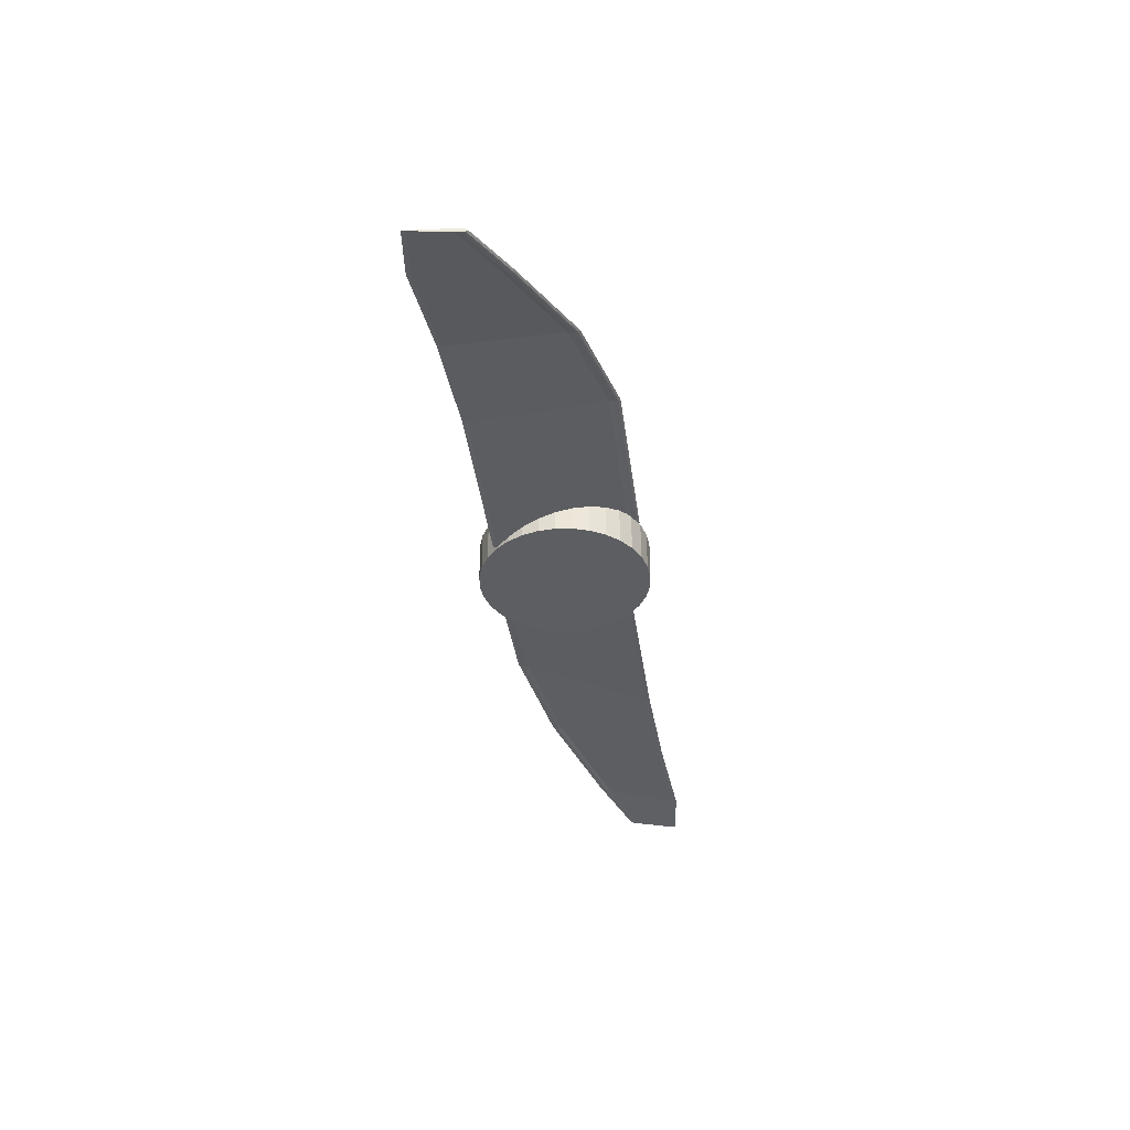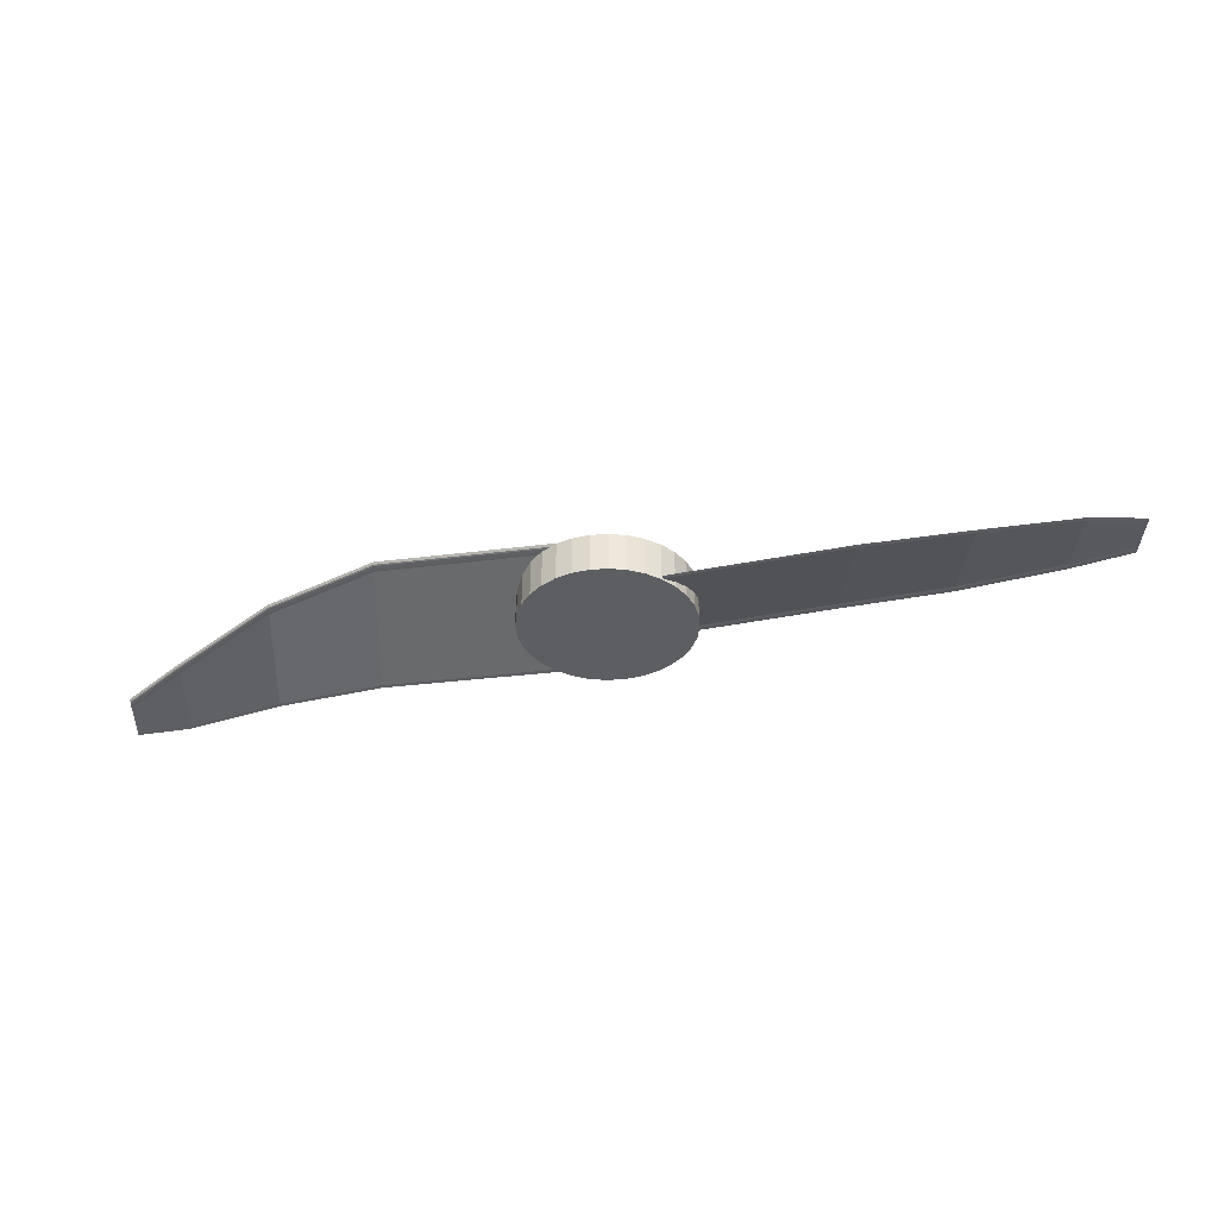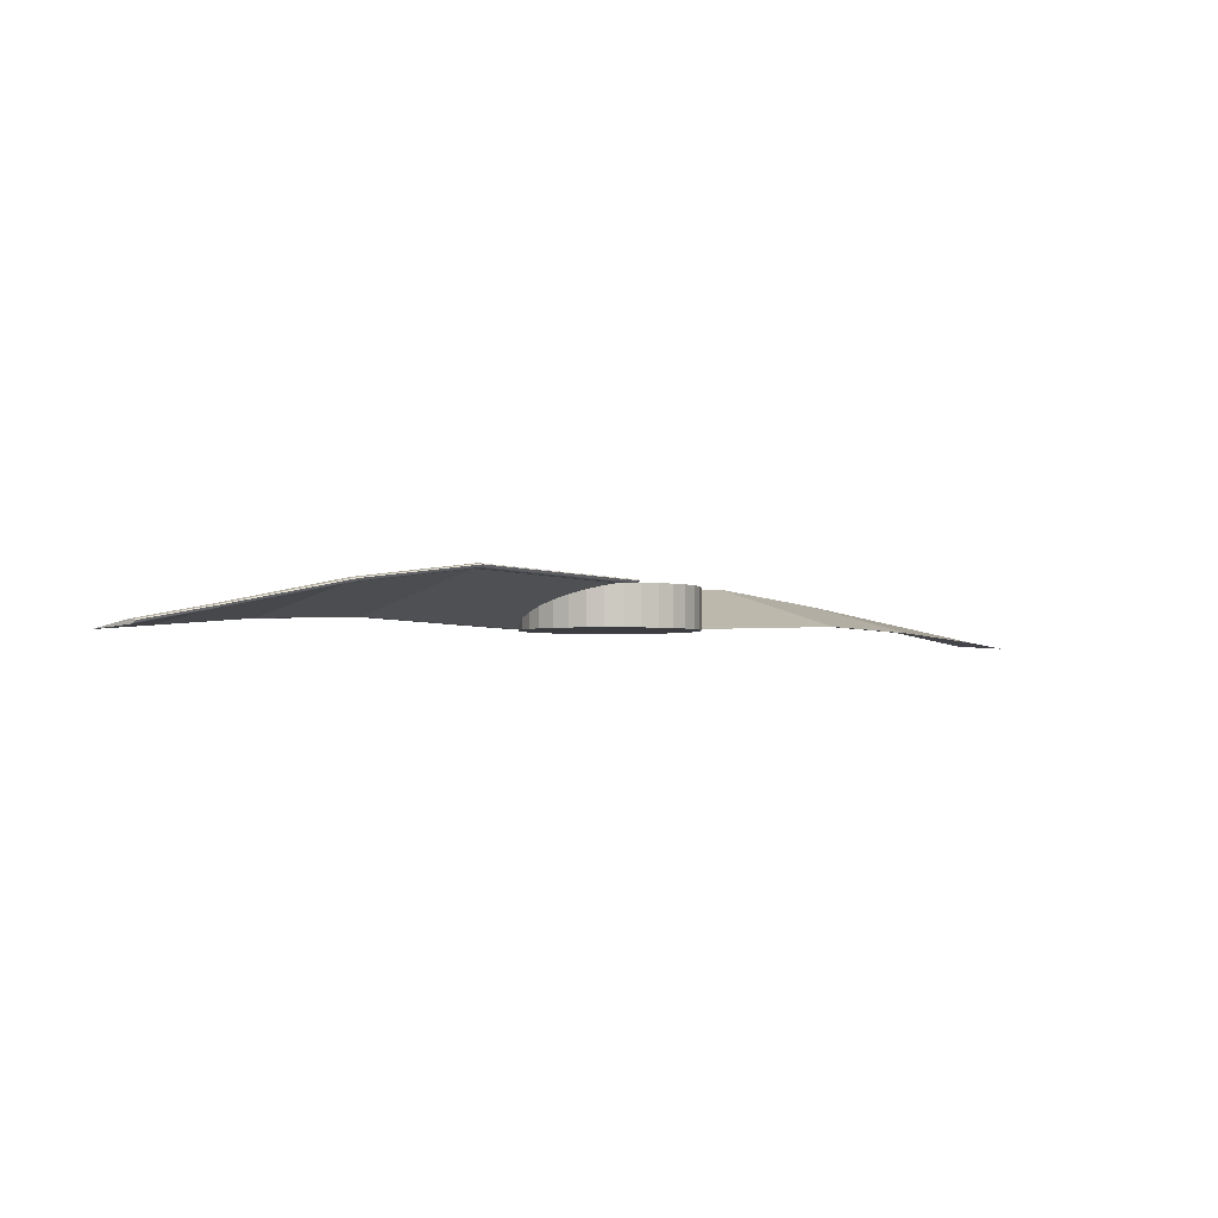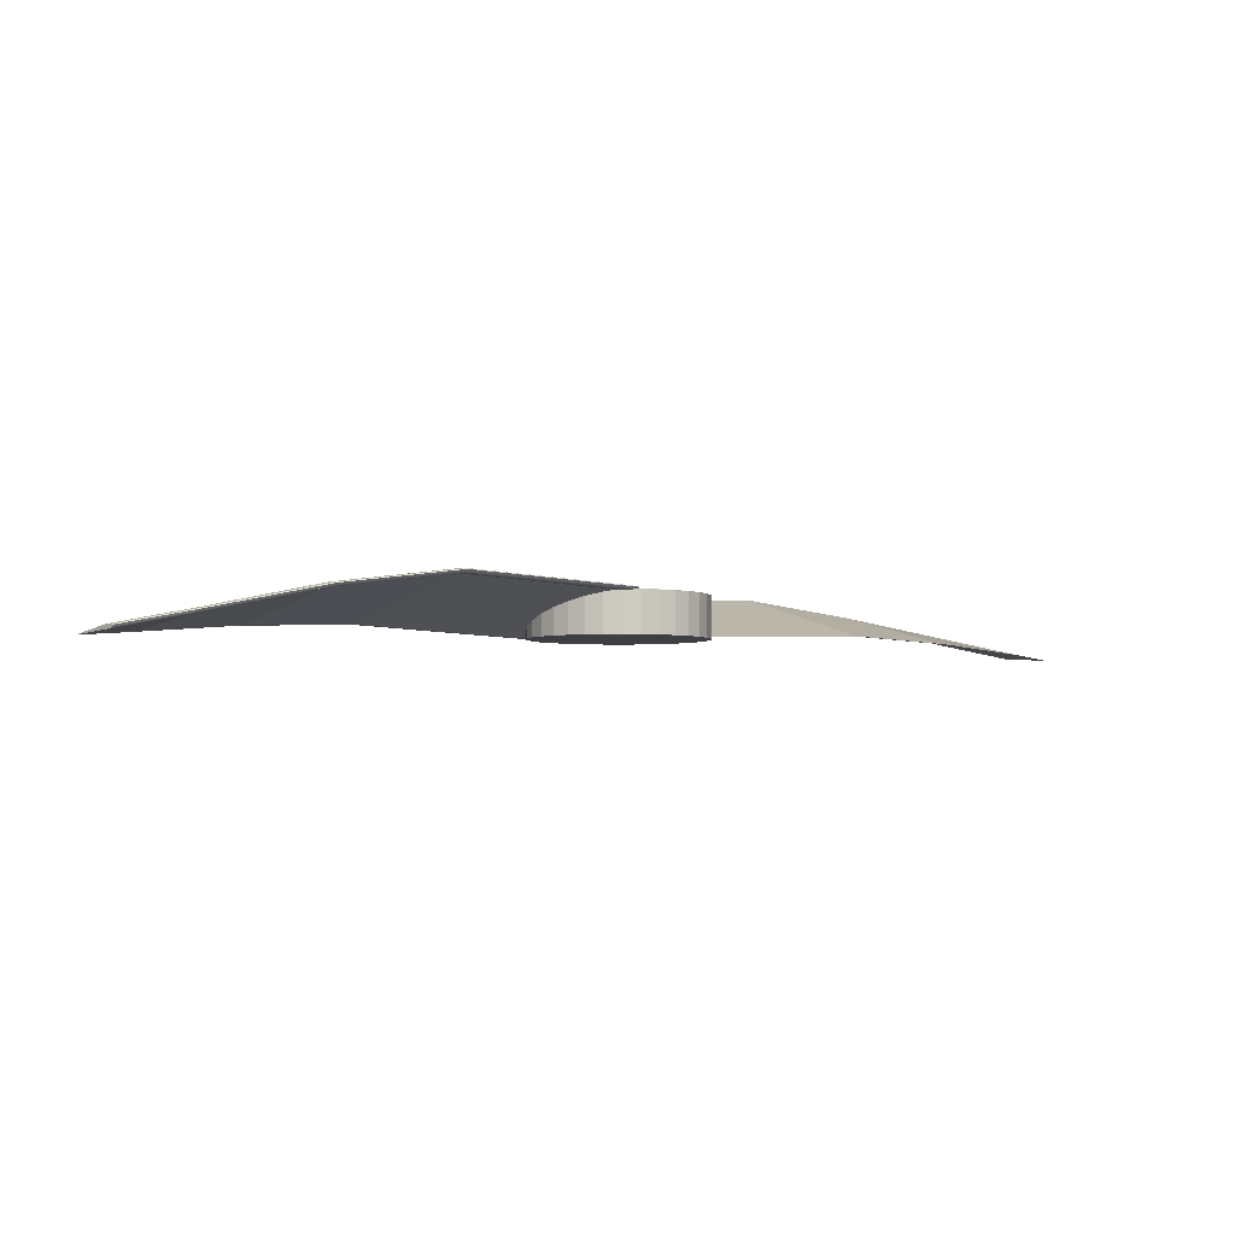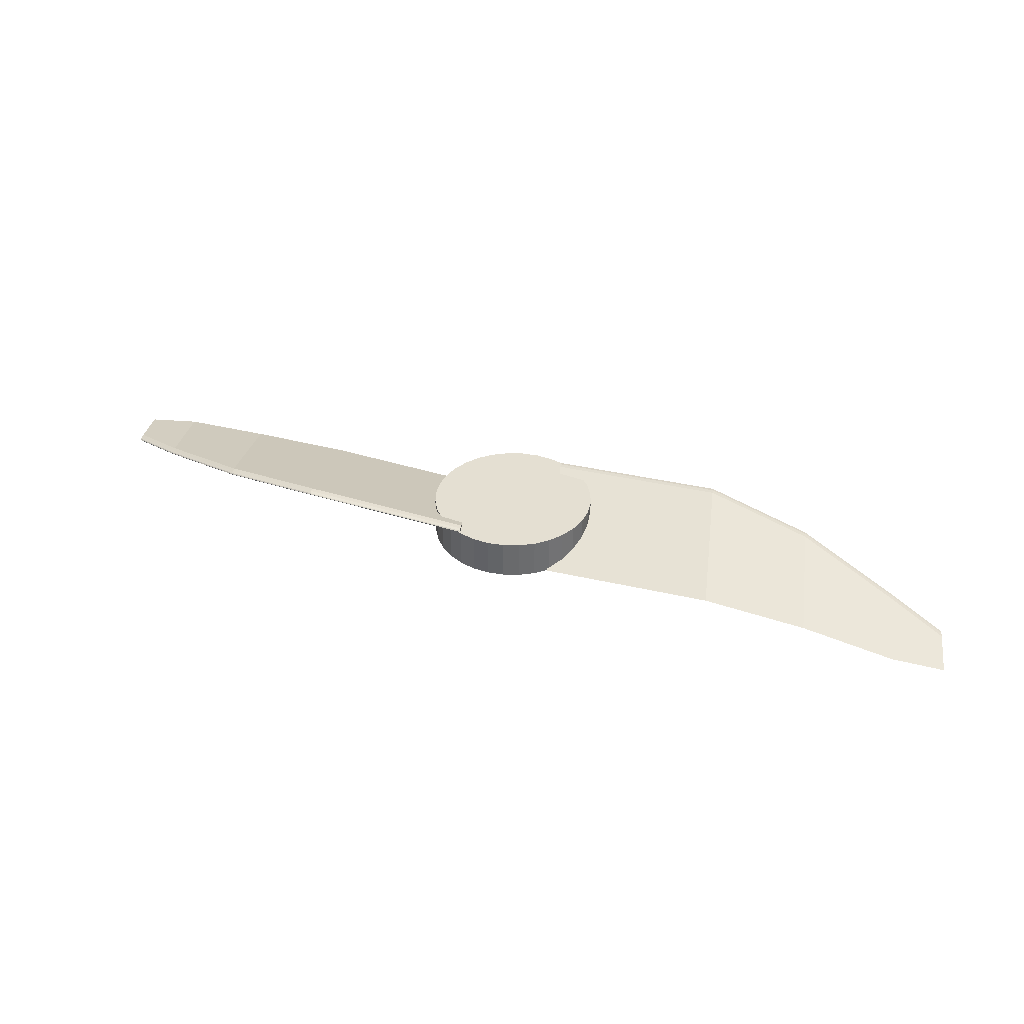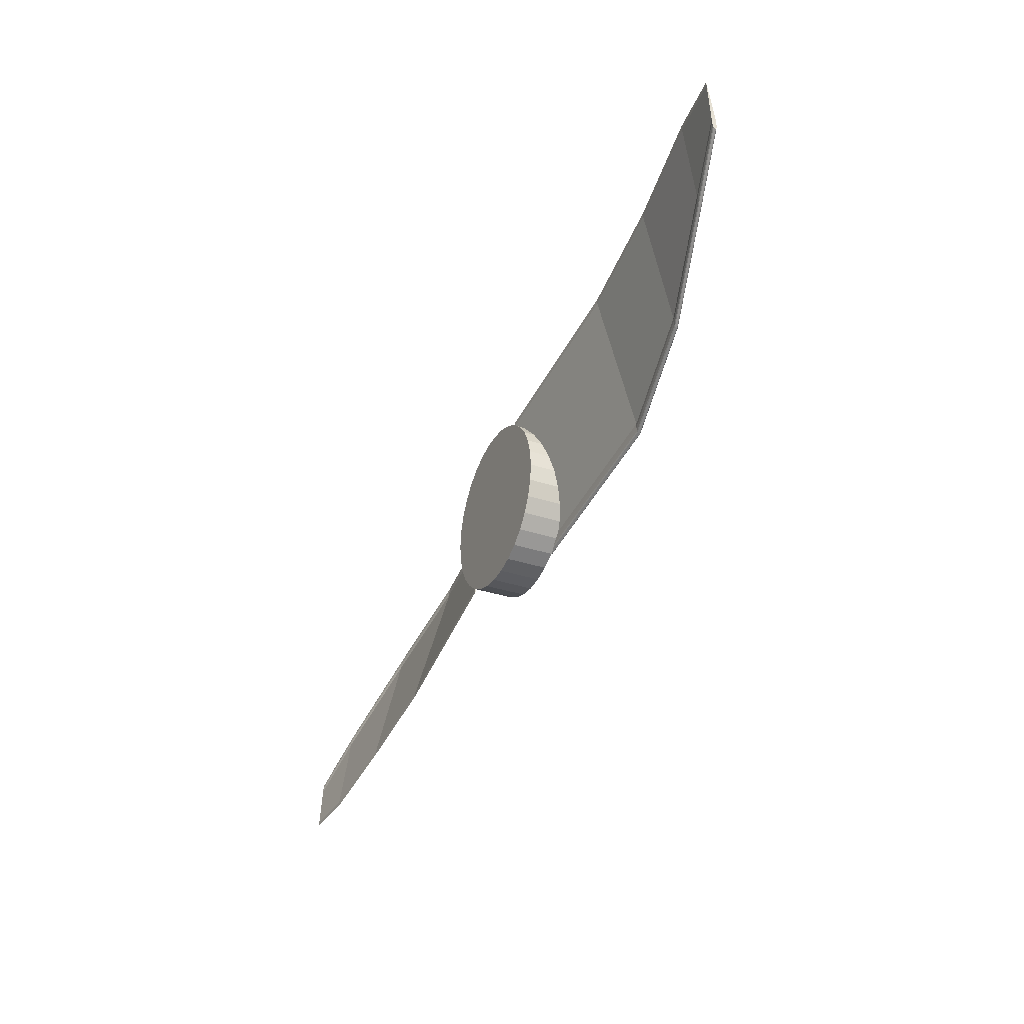
<metadata>
{"format":"obj","ext":"obj","renderer":"f3d","projection":"perspective","resolution":1024,"background":"white","views":[{"elev":-37.5,"azim":-95.0,"up":"+Y"},{"elev":-37.5,"azim":179.3,"up":"+Y"},{"elev":-2.8,"azim":-53.1,"up":"+Y"},{"elev":-3.9,"azim":-47.3,"up":"+Y"},{"elev":36.9,"azim":7.1,"up":"+Y"},{"elev":-32.2,"azim":64.9,"up":"+Z"}]}
</metadata>
<code>
o Cube_Cube.001
v 0.1176 -0.0507 0.1904
v 0.1176 -0.05096 0.2017
v 0.1176 0.0502 -0.1605
v 0.1176 0.06195 -0.165
v 0.5813 -0.03255 0.2929
v 0.5813 -0.03281 0.3042
v 0.5813 0.06835 -0.05804
v 0.5813 0.0801 -0.06256
v 0.1176 0.06178 -0.1785
v 0.1176 0.05017 -0.1708
v 0.5813 0.07994 -0.076
v 0.5813 0.06833 -0.06835
v 0.1176 0.06037 -0.1875
v 0.1176 0.05161 -0.1813
v 0.5813 0.07853 -0.08506
v 0.5813 0.06977 -0.07887
v 0.1176 0.05831 -0.1903
v 0.1176 0.05311 -0.1853
v 0.5813 0.07646 -0.08781
v 0.5813 0.07126 -0.08286
v 0.8566 0.03927 0.06431
v 0.8566 0.02753 0.06884
v 0.8566 -0.04402 0.3765
v 0.8566 -0.04376 0.3653
v 0.8566 0.03911 0.05087
v 0.8566 0.0275 0.05852
v 0.8566 0.0377 0.04181
v 0.8566 0.02894 0.048
v 0.8566 0.03563 0.03906
v 0.8566 0.03043 0.04401
v 1.1 -0.02441 0.2361
v 1.1 -0.03629 0.2403
v 1.1 -0.06655 0.4519
v 1.1 -0.06595 0.4407
v 1.1 -0.02417 0.2227
v 1.1 -0.03601 0.23
v 1.1 -0.02531 0.2136
v 1.1 -0.03425 0.2195
v 1.1 -0.02729 0.2108
v 1.1 -0.03264 0.2155
v 1.241 -0.05955 0.346
v 1.241 -0.07143 0.3502
v 1.241 -0.07894 0.466
v 1.241 -0.07833 0.4548
v 1.241 -0.0593 0.3326
v 1.241 -0.07114 0.3399
v 1.241 -0.06044 0.3235
v 1.241 -0.06938 0.3294
v 1.241 -0.06242 0.3207
v 1.241 -0.06777 0.3255
f 2 4 3 1
f 7 12 26 22
f 5 7 22 24
f 6 2 1 5
f 1 3 7 5
f 6 8 4 2
f 15 11 25 27
f 7 3 10 12
f 4 8 11 9
f 3 4 9 10
f 14 13 17 18
f 10 9 13 14
f 12 10 14 16
f 9 11 15 13
f 17 19 20 18
f 16 14 18 20
f 13 15 19 17
f 6 5 24 23
f 28 30 40 38
f 30 29 39 40
f 24 22 32 34
f 25 21 31 35
f 20 19 29 30
f 11 8 21 25
f 16 20 30 28
f 12 16 28 26
f 8 6 23 21
f 19 15 27 29
f 31 33 43 41
f 38 40 50 48
f 40 39 49 50
f 34 32 42 44
f 21 23 33 31
f 26 28 38 36
f 22 26 36 32
f 29 27 37 39
f 23 24 34 33
f 27 25 35 37
f 41 42 46 45
f 41 43 44 42
f 45 46 48 47
f 47 48 50 49
f 36 38 48 46
f 32 36 46 42
f 39 37 47 49
f 33 34 44 43
f 37 35 45 47
f 35 31 41 45
o Cylinder
v -0.007553 -0.05441 -0.2318
v -0.007553 0.05441 -0.2318
v 0.03768 -0.05441 -0.2274
v 0.03768 0.05441 -0.2274
v 0.08117 -0.05441 -0.2142
v 0.08117 0.05441 -0.2142
v 0.1212 -0.05441 -0.1928
v 0.1212 0.05441 -0.1928
v 0.1564 -0.05441 -0.1639
v 0.1564 0.05441 -0.1639
v 0.1852 -0.05441 -0.1288
v 0.1852 0.05441 -0.1288
v 0.2066 -0.05441 -0.08872
v 0.2066 0.05441 -0.08872
v 0.2198 -0.05441 -0.04523
v 0.2198 0.05441 -0.04523
v 0.2243 -0.05441 -0
v 0.2243 0.05441 -0
v 0.2198 -0.05441 0.04523
v 0.2198 0.05441 0.04523
v 0.2066 -0.05441 0.08872
v 0.2066 0.05441 0.08872
v 0.1852 -0.05441 0.1288
v 0.1852 0.05441 0.1288
v 0.1564 -0.05441 0.1639
v 0.1564 0.05441 0.1639
v 0.1212 -0.05441 0.1928
v 0.1212 0.05441 0.1928
v 0.08117 -0.05441 0.2142
v 0.08117 0.05441 0.2142
v 0.03768 -0.05441 0.2274
v 0.03768 0.05441 0.2274
v -0.007553 -0.05441 0.2318
v -0.007553 0.05441 0.2318
v -0.05278 -0.05441 0.2274
v -0.05278 0.05441 0.2274
v -0.09627 -0.05441 0.2142
v -0.09627 0.05441 0.2142
v -0.1364 -0.05441 0.1928
v -0.1364 0.05441 0.1928
v -0.1715 -0.05441 0.1639
v -0.1715 0.05441 0.1639
v -0.2003 -0.05441 0.1288
v -0.2003 0.05441 0.1288
v -0.2217 -0.05441 0.08872
v -0.2217 0.05441 0.08872
v -0.2349 -0.05441 0.04523
v -0.2349 0.05441 0.04523
v -0.2394 -0.05441 -0
v -0.2394 0.05441 -0
v -0.2349 -0.05441 -0.04523
v -0.2349 0.05441 -0.04523
v -0.2217 -0.05441 -0.08872
v -0.2217 0.05441 -0.08872
v -0.2003 -0.05441 -0.1288
v -0.2003 0.05441 -0.1288
v -0.1715 -0.05441 -0.1639
v -0.1715 0.05441 -0.1639
v -0.1364 -0.05441 -0.1928
v -0.1364 0.05441 -0.1928
v -0.09627 -0.05441 -0.2142
v -0.09627 0.05441 -0.2142
v -0.05278 -0.05441 -0.2274
v -0.05278 0.05441 -0.2274
f 51 52 54 53
f 53 54 56 55
f 55 56 58 57
f 57 58 60 59
f 59 60 62 61
f 61 62 64 63
f 63 64 66 65
f 65 66 68 67
f 67 68 70 69
f 69 70 72 71
f 71 72 74 73
f 73 74 76 75
f 75 76 78 77
f 77 78 80 79
f 79 80 82 81
f 81 82 84 83
f 83 84 86 85
f 85 86 88 87
f 87 88 90 89
f 89 90 92 91
f 91 92 94 93
f 93 94 96 95
f 95 96 98 97
f 97 98 100 99
f 99 100 102 101
f 101 102 104 103
f 103 104 106 105
f 105 106 108 107
f 107 108 110 109
f 109 110 112 111
f 54 52 114 112 110 108 106 104 102 100 98 96 94 92 90 88 86 84 82 80 78 76 74 72 70 68 66 64 62 60 58 56
f 111 112 114 113
f 113 114 52 51
f 51 53 55 57 59 61 63 65 67 69 71 73 75 77 79 81 83 85 87 89 91 93 95 97 99 101 103 105 107 109 111 113
o Cube.001_Cube.002
v -0.1396 -0.0507 -0.1904
v -0.1396 -0.05096 -0.2017
v -0.1396 0.0502 0.1605
v -0.1396 0.06195 0.165
v -0.6032 -0.03255 -0.2929
v -0.6032 -0.03281 -0.3042
v -0.6032 0.06835 0.05804
v -0.6032 0.0801 0.06256
v -0.1396 0.06178 0.1785
v -0.1396 0.05017 0.1708
v -0.6032 0.07994 0.076
v -0.6032 0.06833 0.06835
v -0.1396 0.06037 0.1875
v -0.1396 0.05161 0.1813
v -0.6032 0.07853 0.08506
v -0.6032 0.06977 0.07887
v -0.1396 0.05831 0.1903
v -0.1396 0.05311 0.1853
v -0.6032 0.07646 0.08781
v -0.6032 0.07126 0.08286
v -0.8785 0.03927 -0.06431
v -0.8785 0.02753 -0.06884
v -0.8785 -0.04402 -0.3765
v -0.8785 -0.04376 -0.3653
v -0.8785 0.03911 -0.05087
v -0.8785 0.0275 -0.05852
v -0.8785 0.0377 -0.04181
v -0.8785 0.02894 -0.048
v -0.8785 0.03563 -0.03906
v -0.8785 0.03043 -0.04401
v -1.122 -0.02441 -0.2361
v -1.122 -0.03629 -0.2403
v -1.122 -0.06655 -0.4519
v -1.122 -0.06595 -0.4407
v -1.122 -0.02417 -0.2227
v -1.122 -0.03601 -0.23
v -1.122 -0.02531 -0.2136
v -1.122 -0.03425 -0.2195
v -1.122 -0.02729 -0.2108
v -1.122 -0.03264 -0.2155
v -1.263 -0.05955 -0.346
v -1.263 -0.07143 -0.3502
v -1.263 -0.07894 -0.466
v -1.263 -0.07833 -0.4548
v -1.263 -0.0593 -0.3326
v -1.263 -0.07114 -0.3399
v -1.263 -0.06044 -0.3235
v -1.263 -0.06938 -0.3294
v -1.263 -0.06242 -0.3207
v -1.263 -0.06777 -0.3255
f 116 118 117 115
f 121 126 140 136
f 119 121 136 138
f 120 116 115 119
f 115 117 121 119
f 120 122 118 116
f 129 125 139 141
f 121 117 124 126
f 118 122 125 123
f 117 118 123 124
f 128 127 131 132
f 124 123 127 128
f 126 124 128 130
f 123 125 129 127
f 131 133 134 132
f 130 128 132 134
f 127 129 133 131
f 120 119 138 137
f 142 144 154 152
f 144 143 153 154
f 138 136 146 148
f 139 135 145 149
f 134 133 143 144
f 125 122 135 139
f 130 134 144 142
f 126 130 142 140
f 122 120 137 135
f 133 129 141 143
f 145 147 157 155
f 152 154 164 162
f 154 153 163 164
f 148 146 156 158
f 135 137 147 145
f 140 142 152 150
f 136 140 150 146
f 143 141 151 153
f 137 138 148 147
f 141 139 149 151
f 155 156 160 159
f 155 157 158 156
f 159 160 162 161
f 161 162 164 163
f 150 152 162 160
f 146 150 160 156
f 153 151 161 163
f 147 148 158 157
f 151 149 159 161
f 149 145 155 159

</code>
